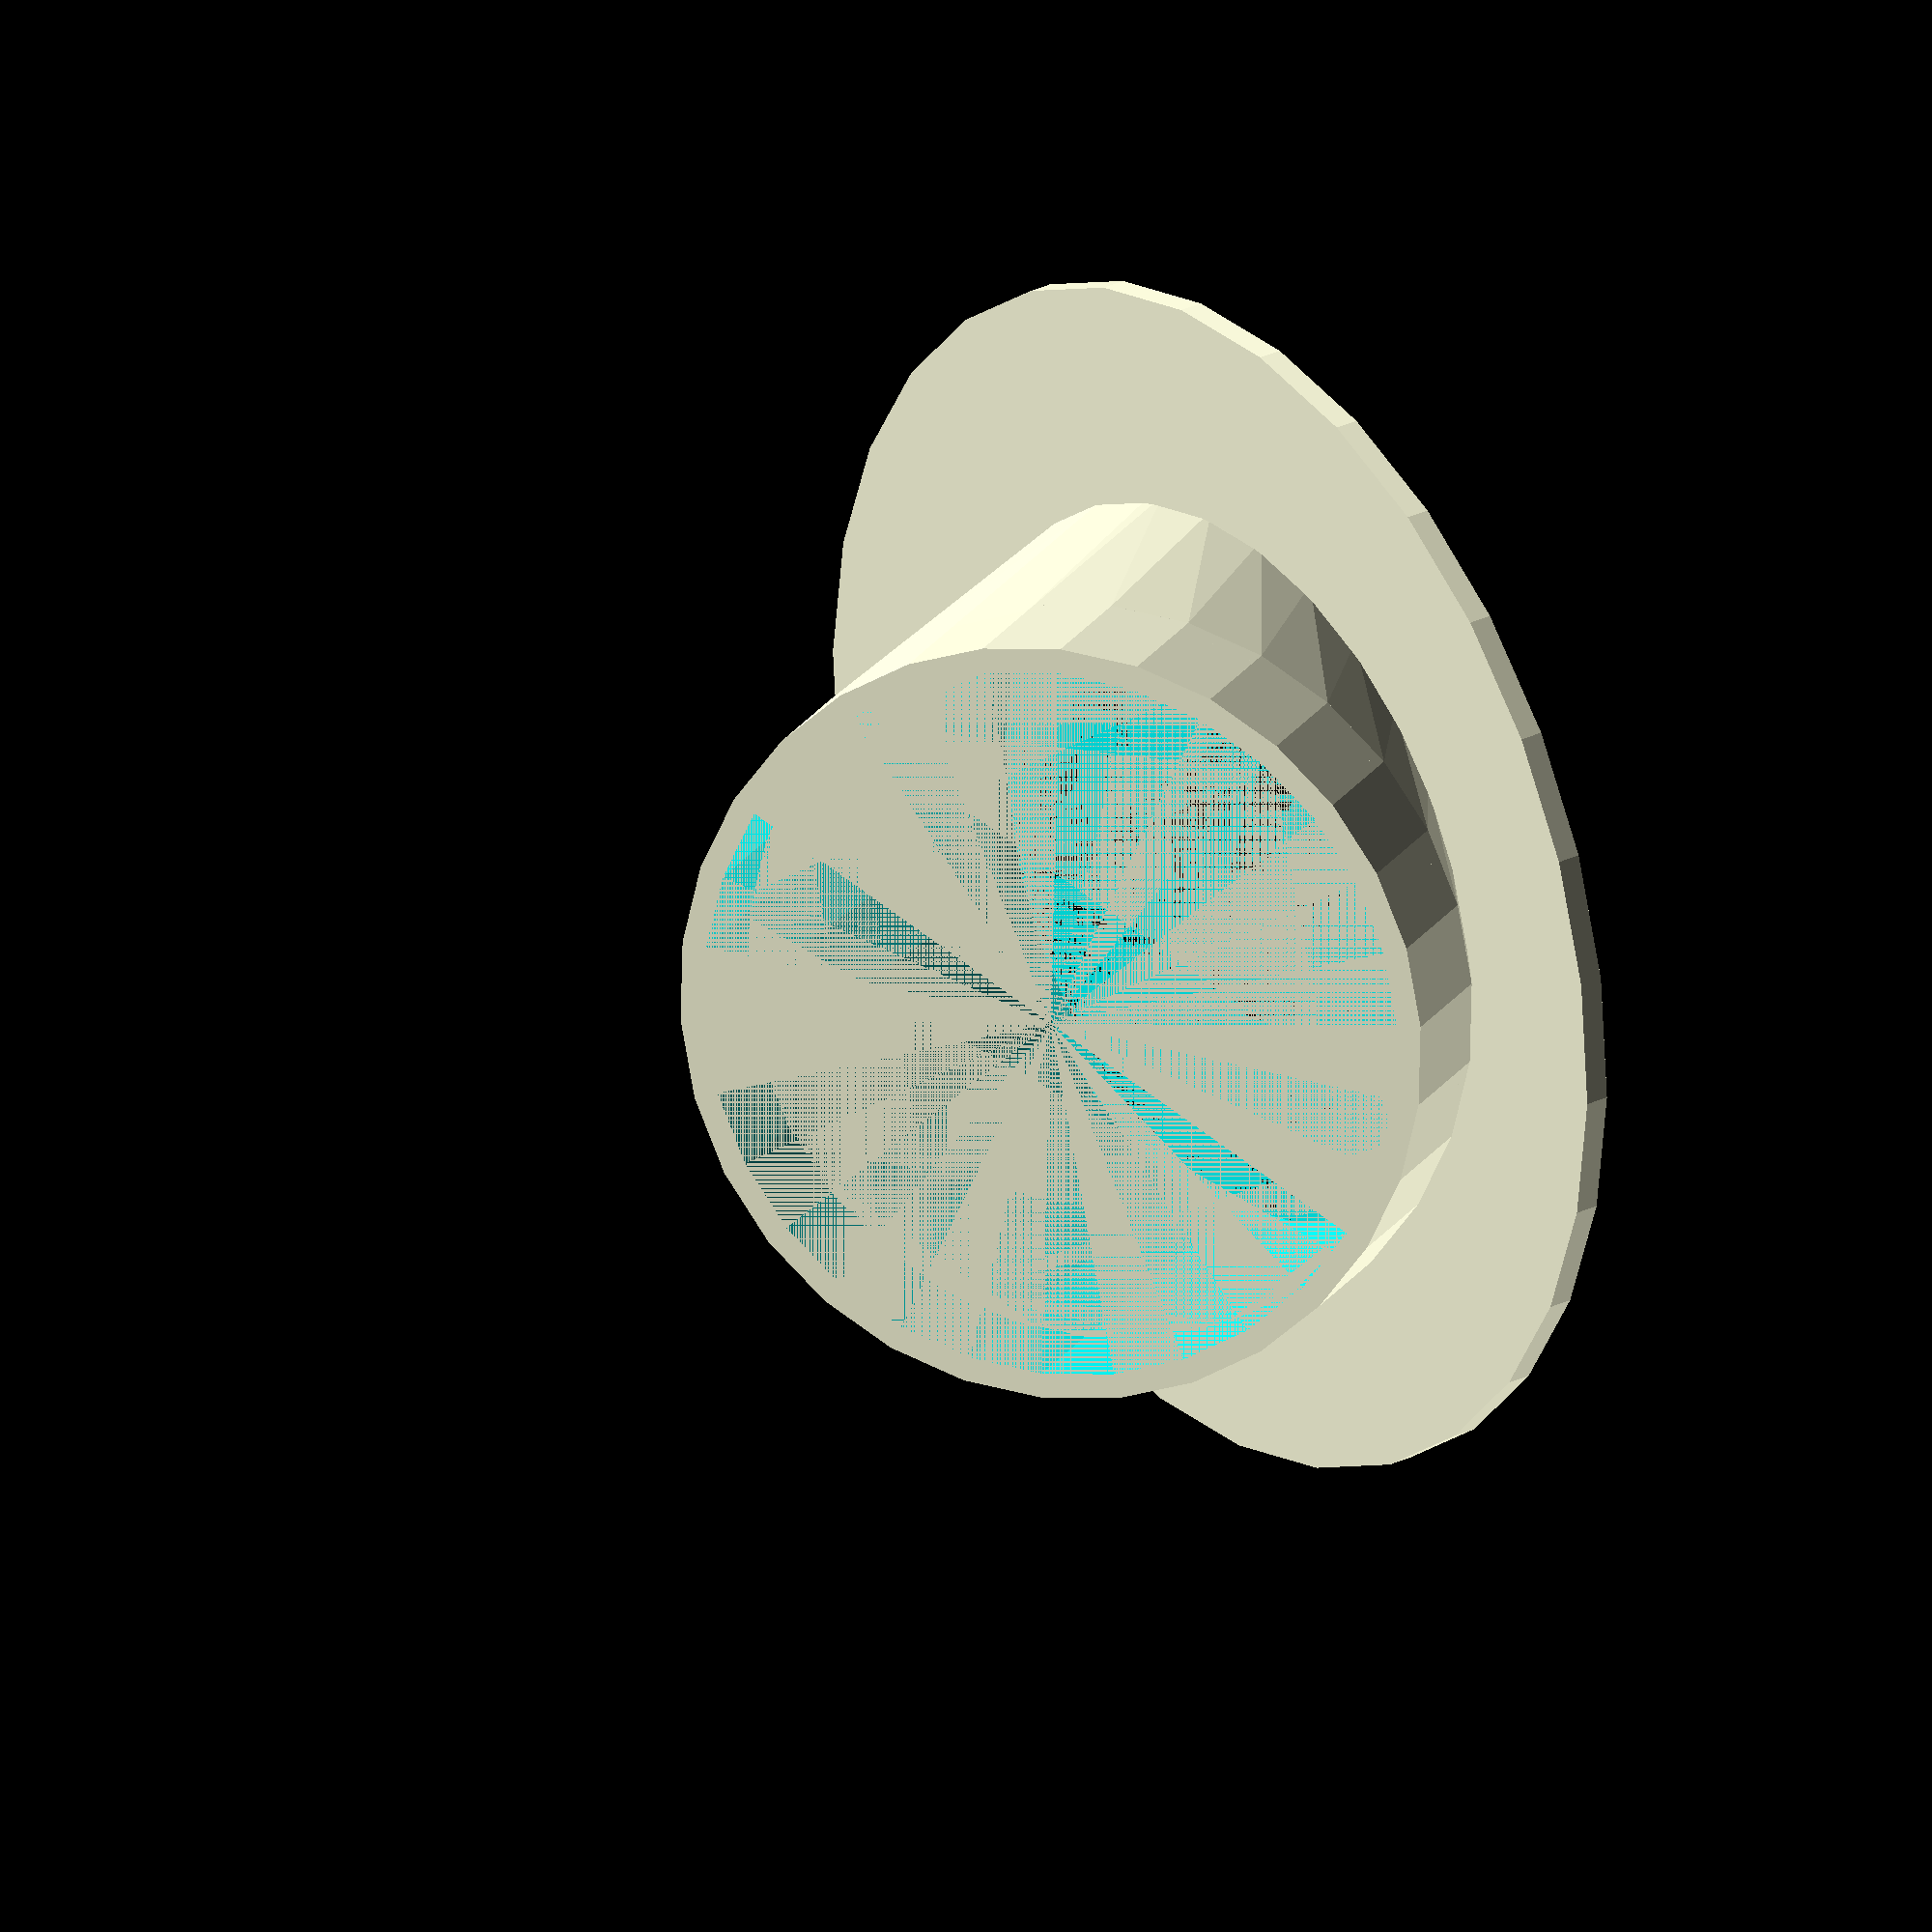
<openscad>
module connector_square(
    out_l,
    in_r,
    h,
    flange,
    thickness,
    angle = 0,
    angle_v = [0,0,0],
    connector_h = 0
) {
    difference() {
        union() {
            hull() {
                cube([(out_l + thickness), (out_l + thickness), thickness], center=true);
                rotate(angle, angle_v)
                translate(v = [0,0,h])
                cylinder(h = thickness, r = in_r + thickness);
            }
            // connector
            translate([0,0,h])
            difference() {
                cylinder(h = connector_h, r = in_r + thickness);
                cylinder(h = connector_h, r = in_r);
            }
        }
        hull() {
            cube([out_l, out_l, thickness], center=true);
            rotate(angle, angle_v)
            translate(v = [0,0,h + .001])
            cylinder(h = thickness, r = in_r);
        }
    }
    // flange
    difference() {
        cube([out_l + flange * 2, out_l + flange * 2, thickness], center=true);
        cube([out_l, out_l, thickness], center=true);
    }
}

module connector(
    out_r,
    in_r,
    h,
    flange,
    thickness,
    angle = 0,
    connector_h = 0
) {
    difference() {
        union() {
            hull() {
                cylinder(h = thickness, r = out_r + thickness);
                rotate(angle, [1,0,0])
                translate(v = [0,0,h])
                cylinder(h = thickness, r = in_r + thickness);
            }
            // connector
            rotate(angle, [1,0,0])
            translate([0,0,h])
            difference() {
                cylinder(h = connector_h, r = in_r + thickness);
                cylinder(h = connector_h, r = in_r);
            }
            // flange
            difference() {
                cylinder(h = thickness, r = out_r + flange);
                cylinder(h = thickness, r = out_r);
            }
        }
        hull() {
            cylinder(h = thickness, r = out_r);
            rotate(angle, [1,0,0])
            translate(v = [0,0,h + .001])
            cylinder(h = thickness, r = in_r);
        }
    }
}

connector(
    out_r = 22,
    in_r = 22,
    h = 25,
    flange = 15,
    thickness = 1.5,
    angle = 35,
    connector_h = 10
 );

// connector(
//     out_r = 27,
//     in_r = 27,
//     h = 27,
//     flange = 15,
//     thickness = 1.5,
//     angle = 35,
//     connector_h = 10
// );

// connector_square(
//     out_l = 55,
//     in_r = 21,
//     h = 25,
//     angle = 0,
//     angle_v = [1,1,0],
//     thickness = 2,
//     flange = 15,
//     connector_h = 10
// );
</openscad>
<views>
elev=334.2 azim=253.6 roll=52.1 proj=o view=solid
</views>
